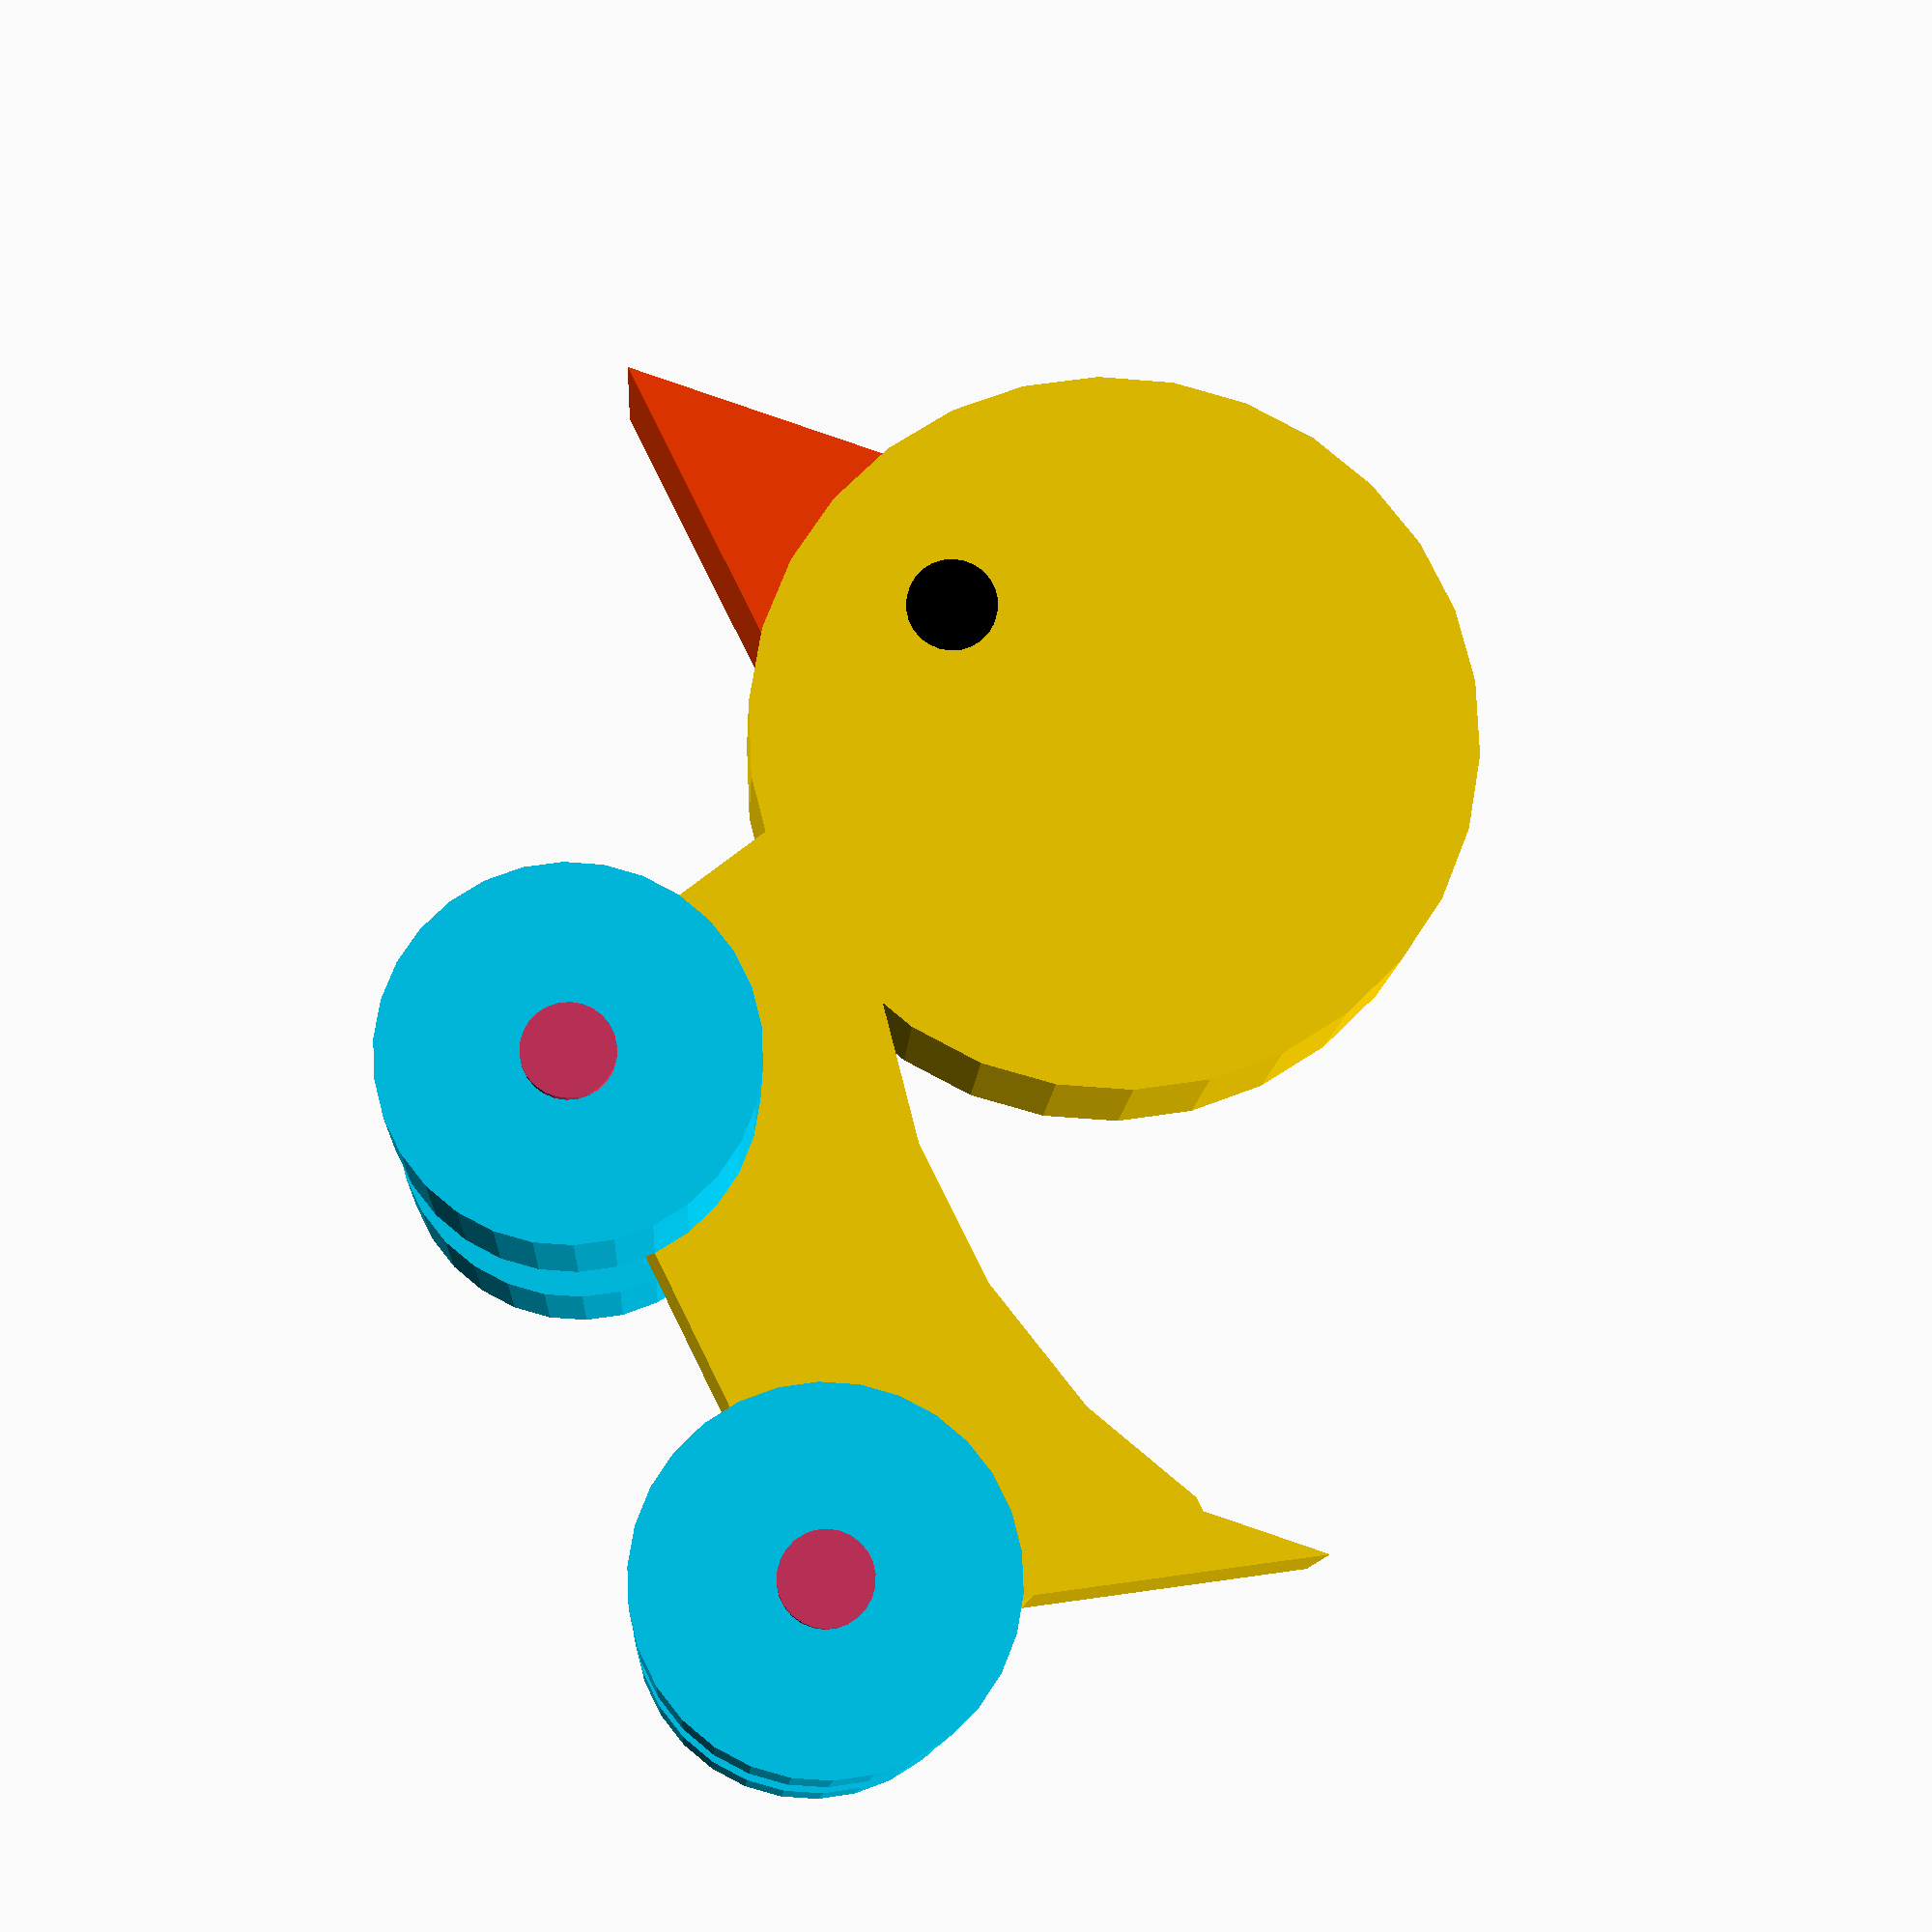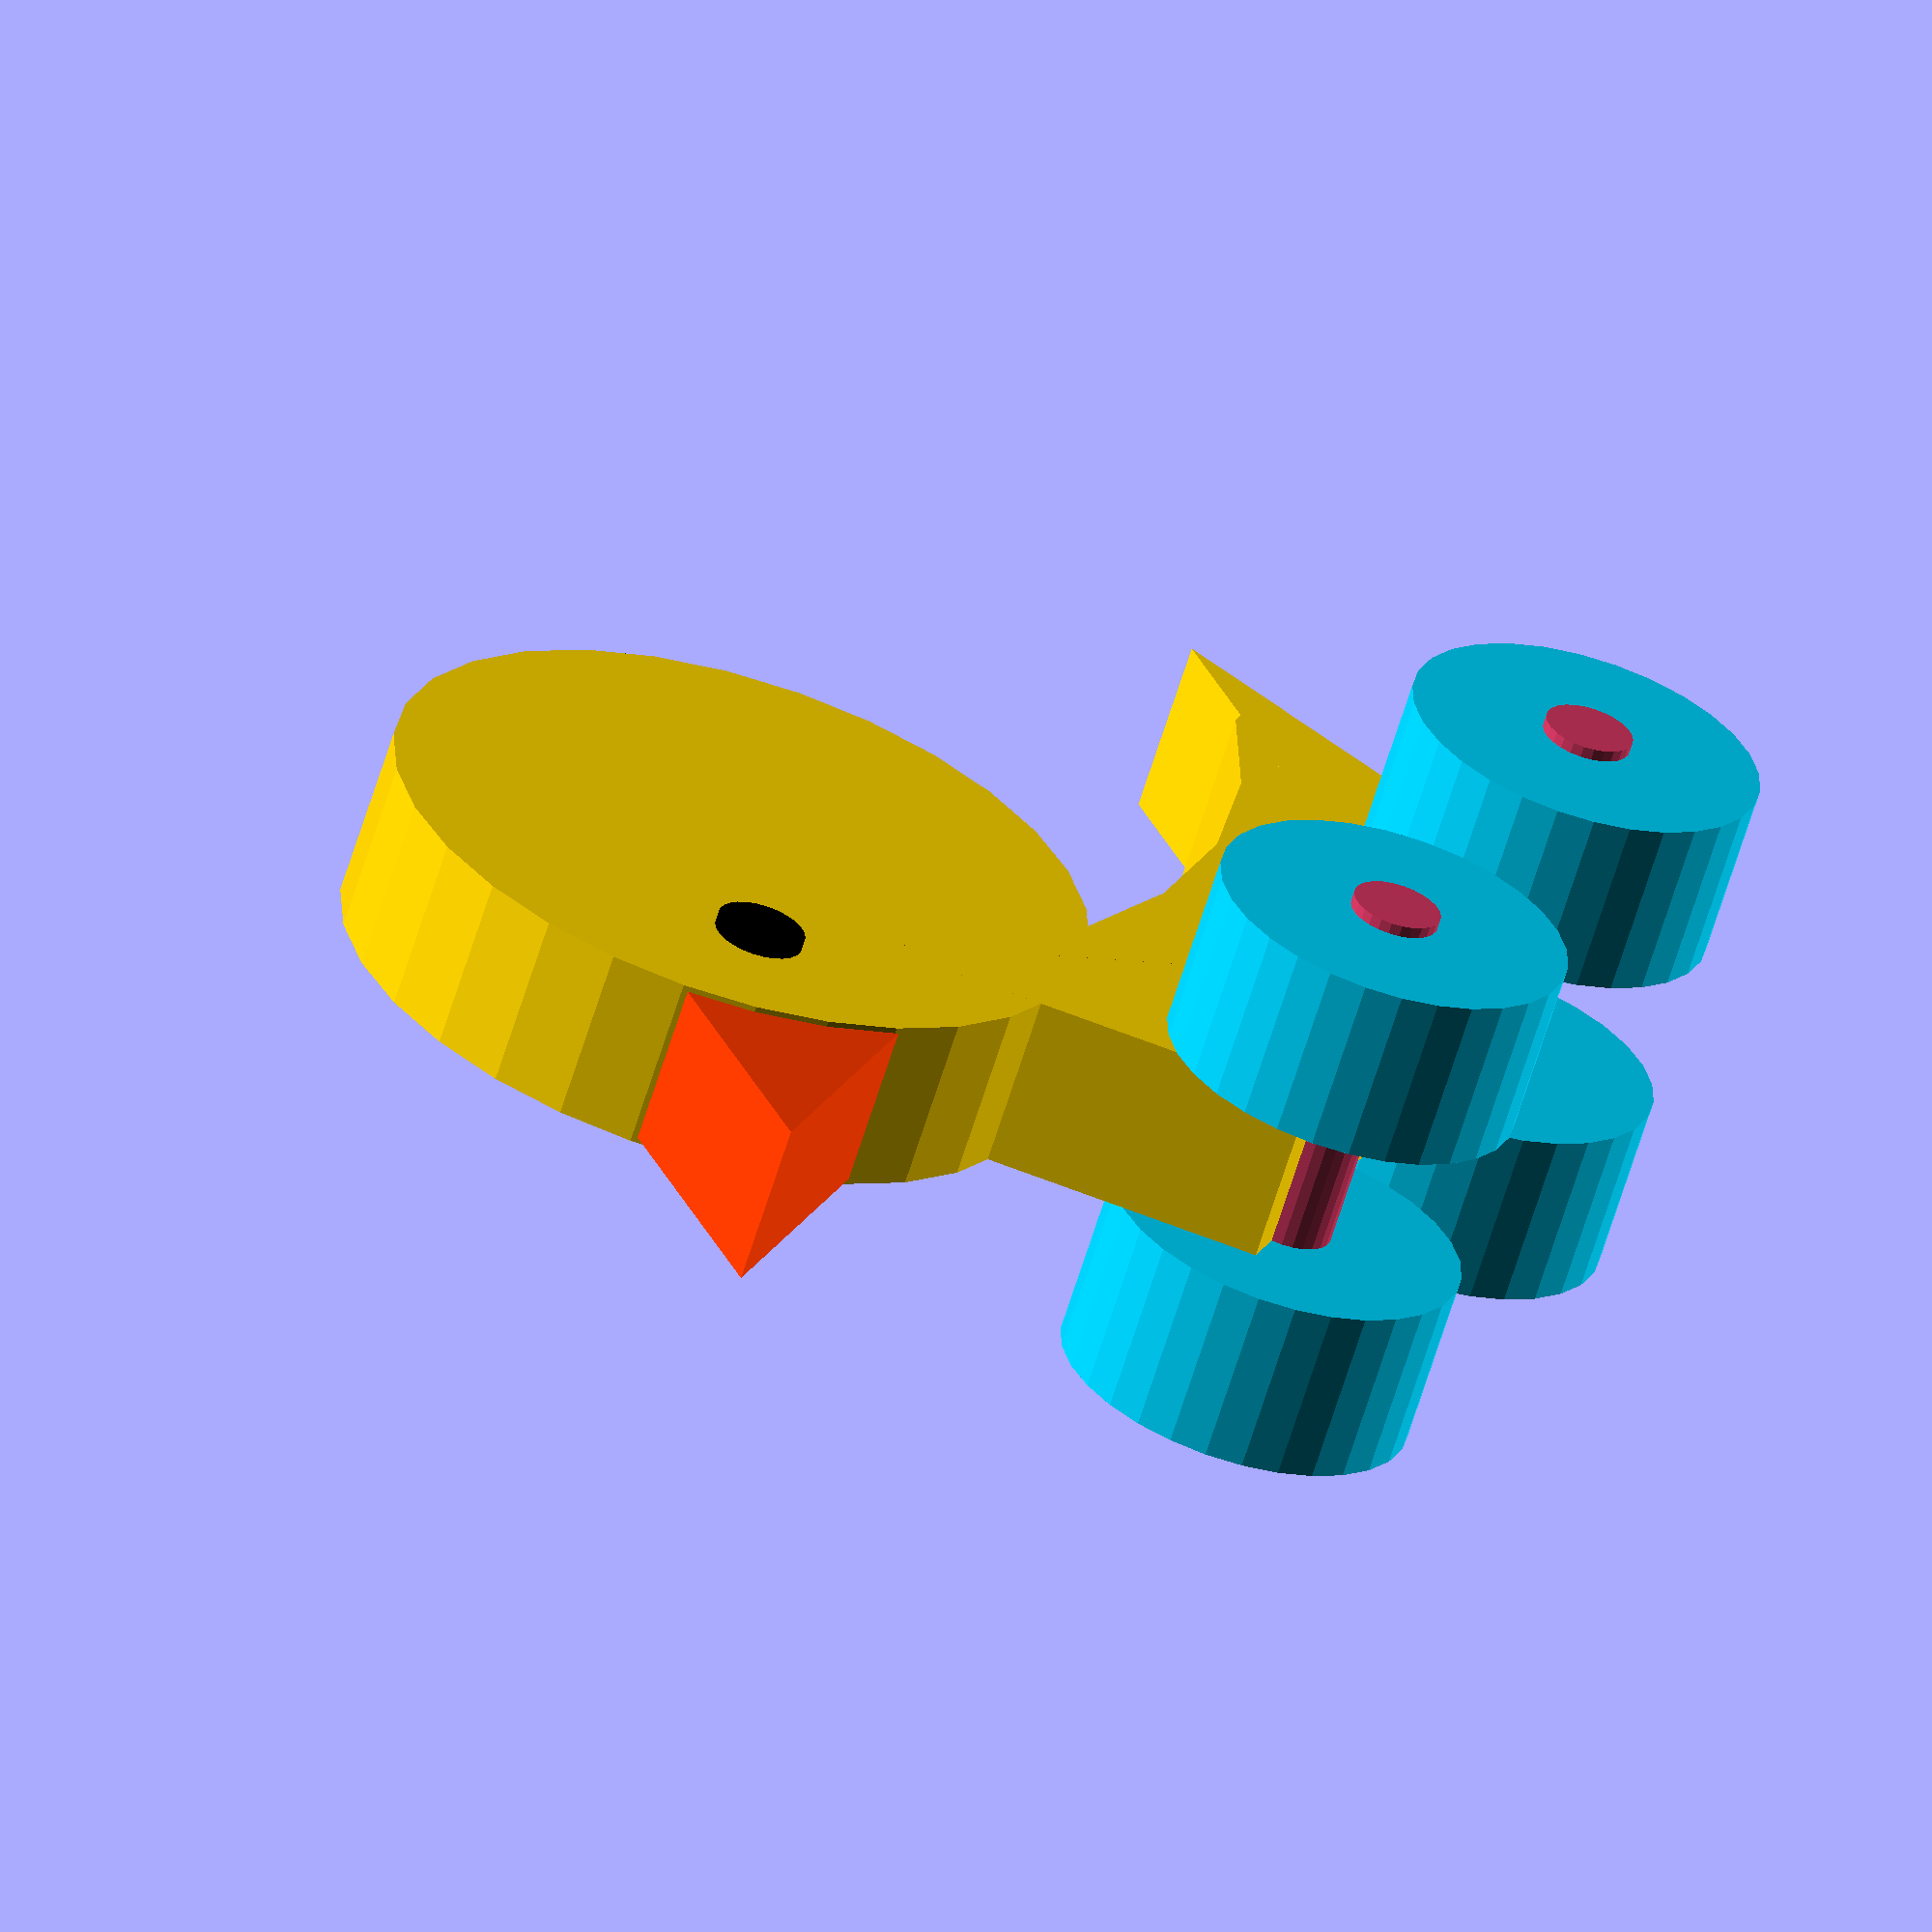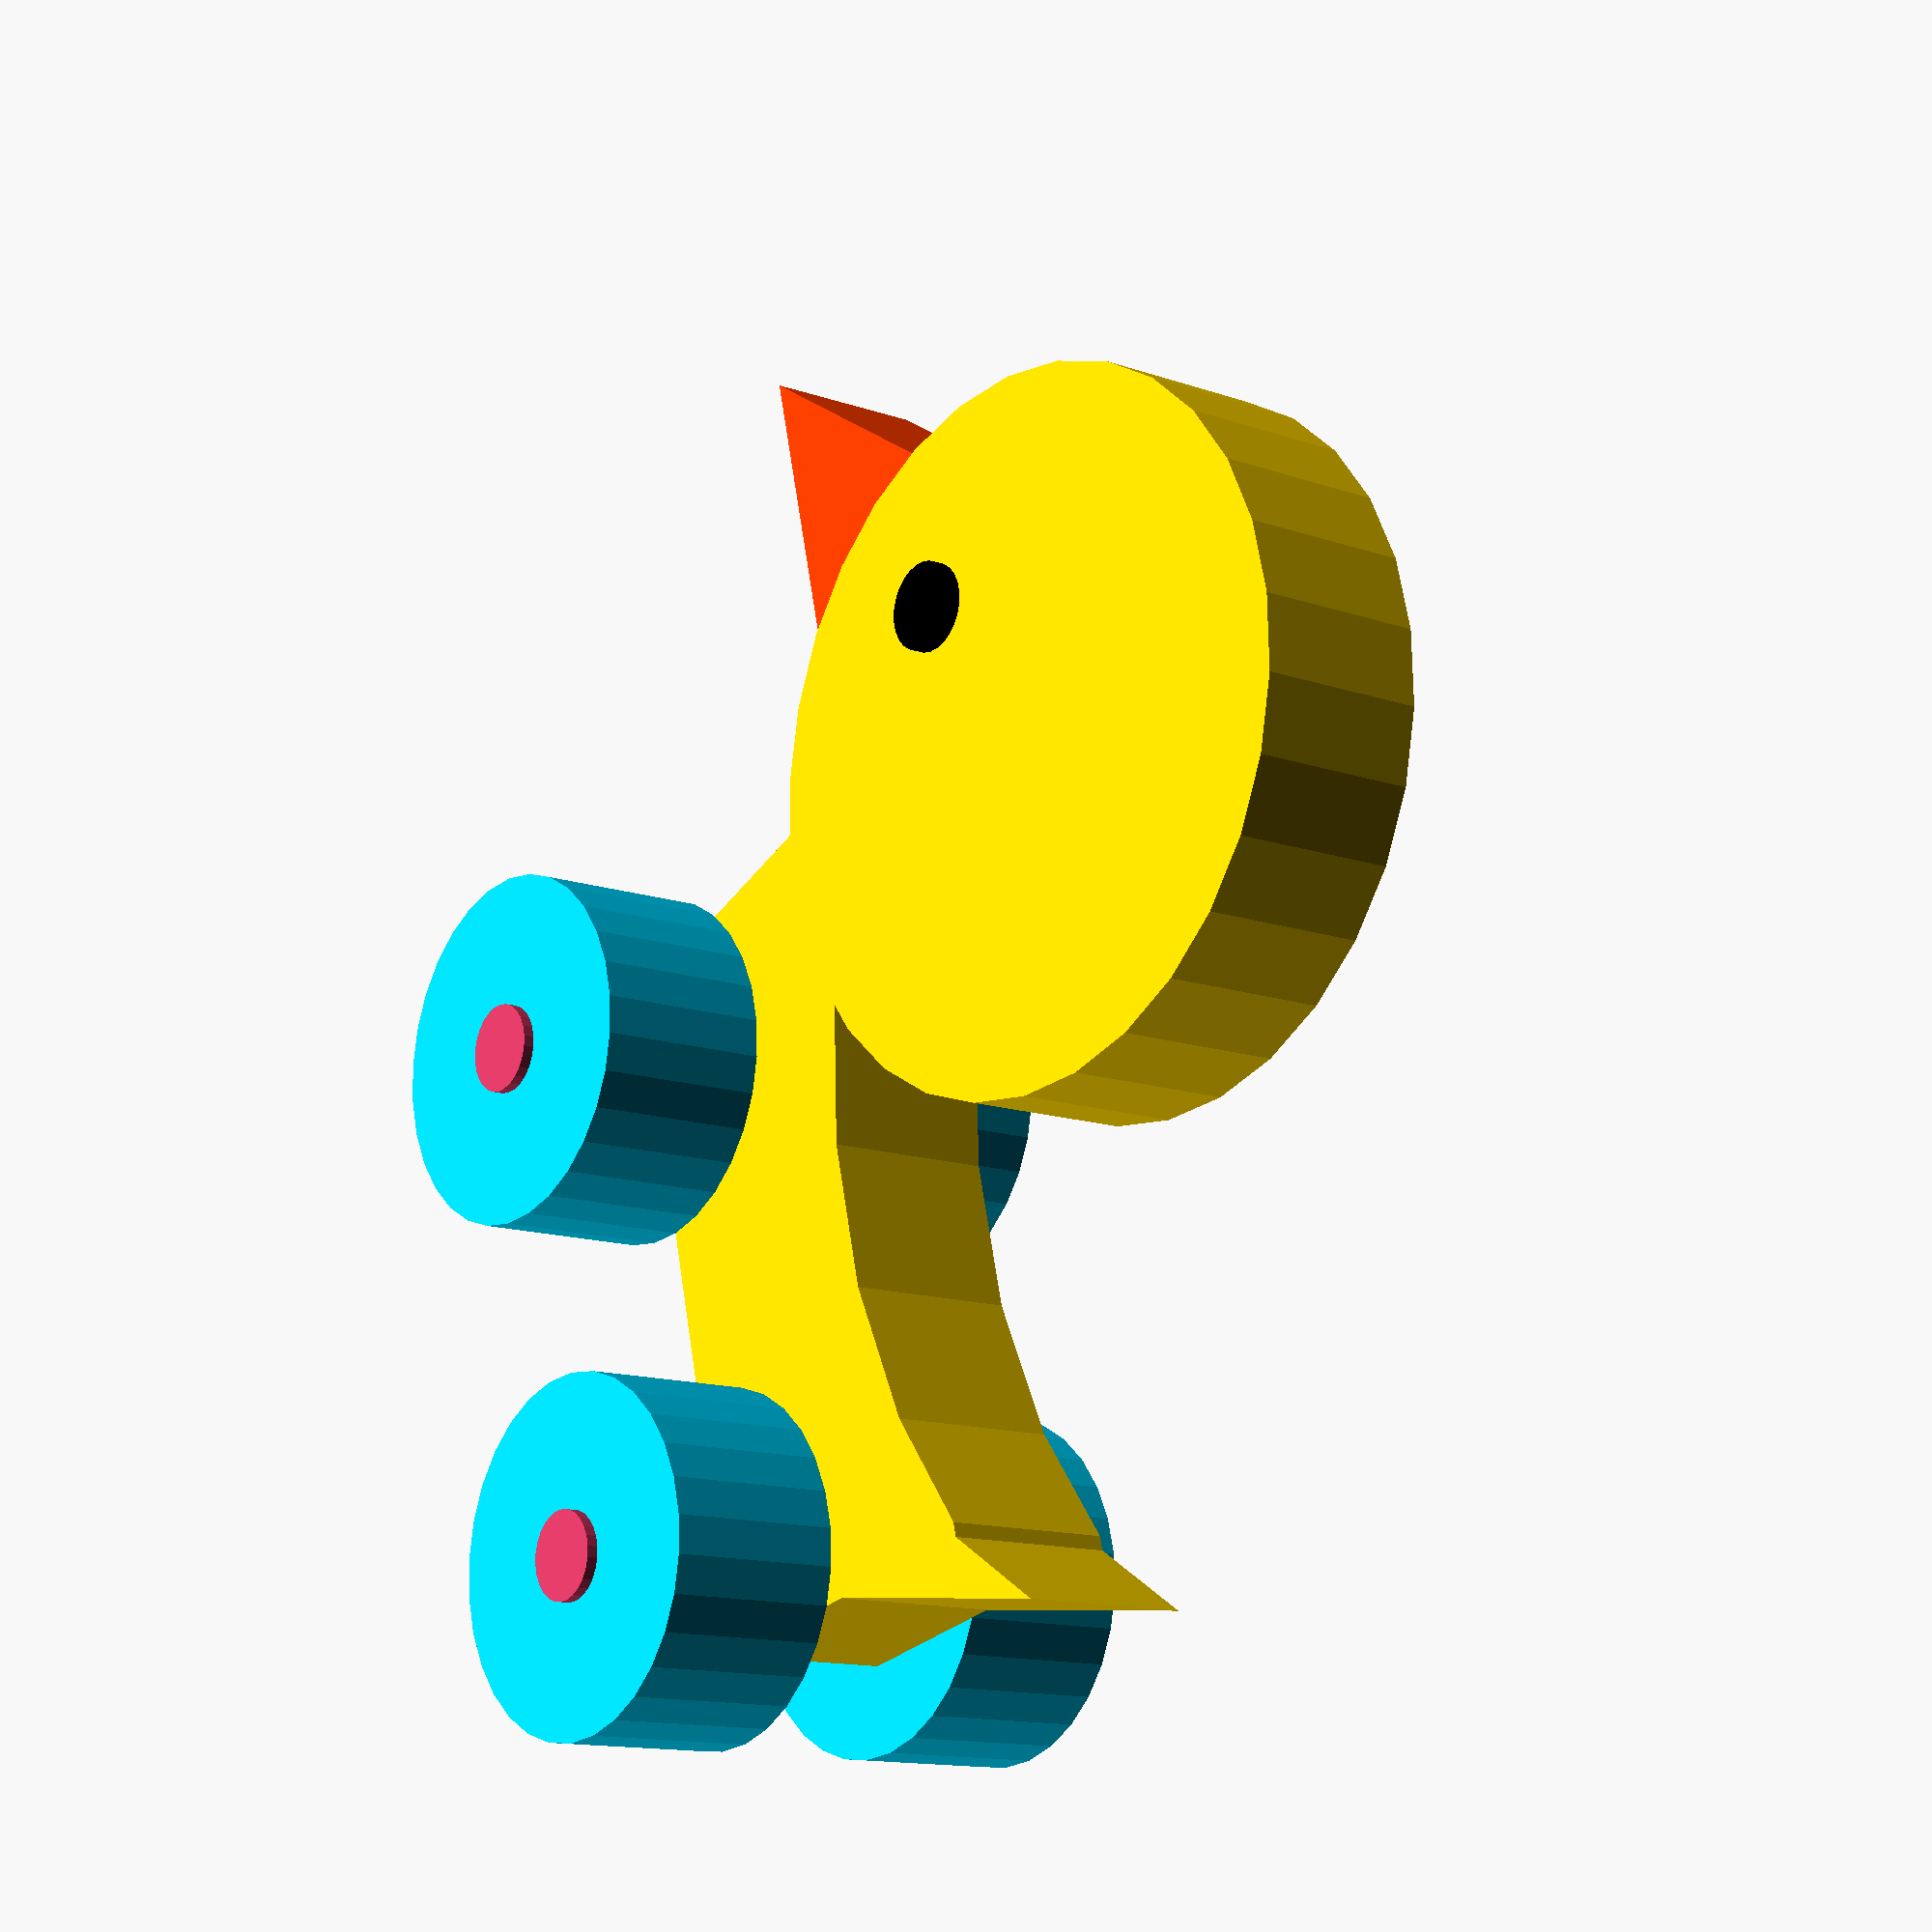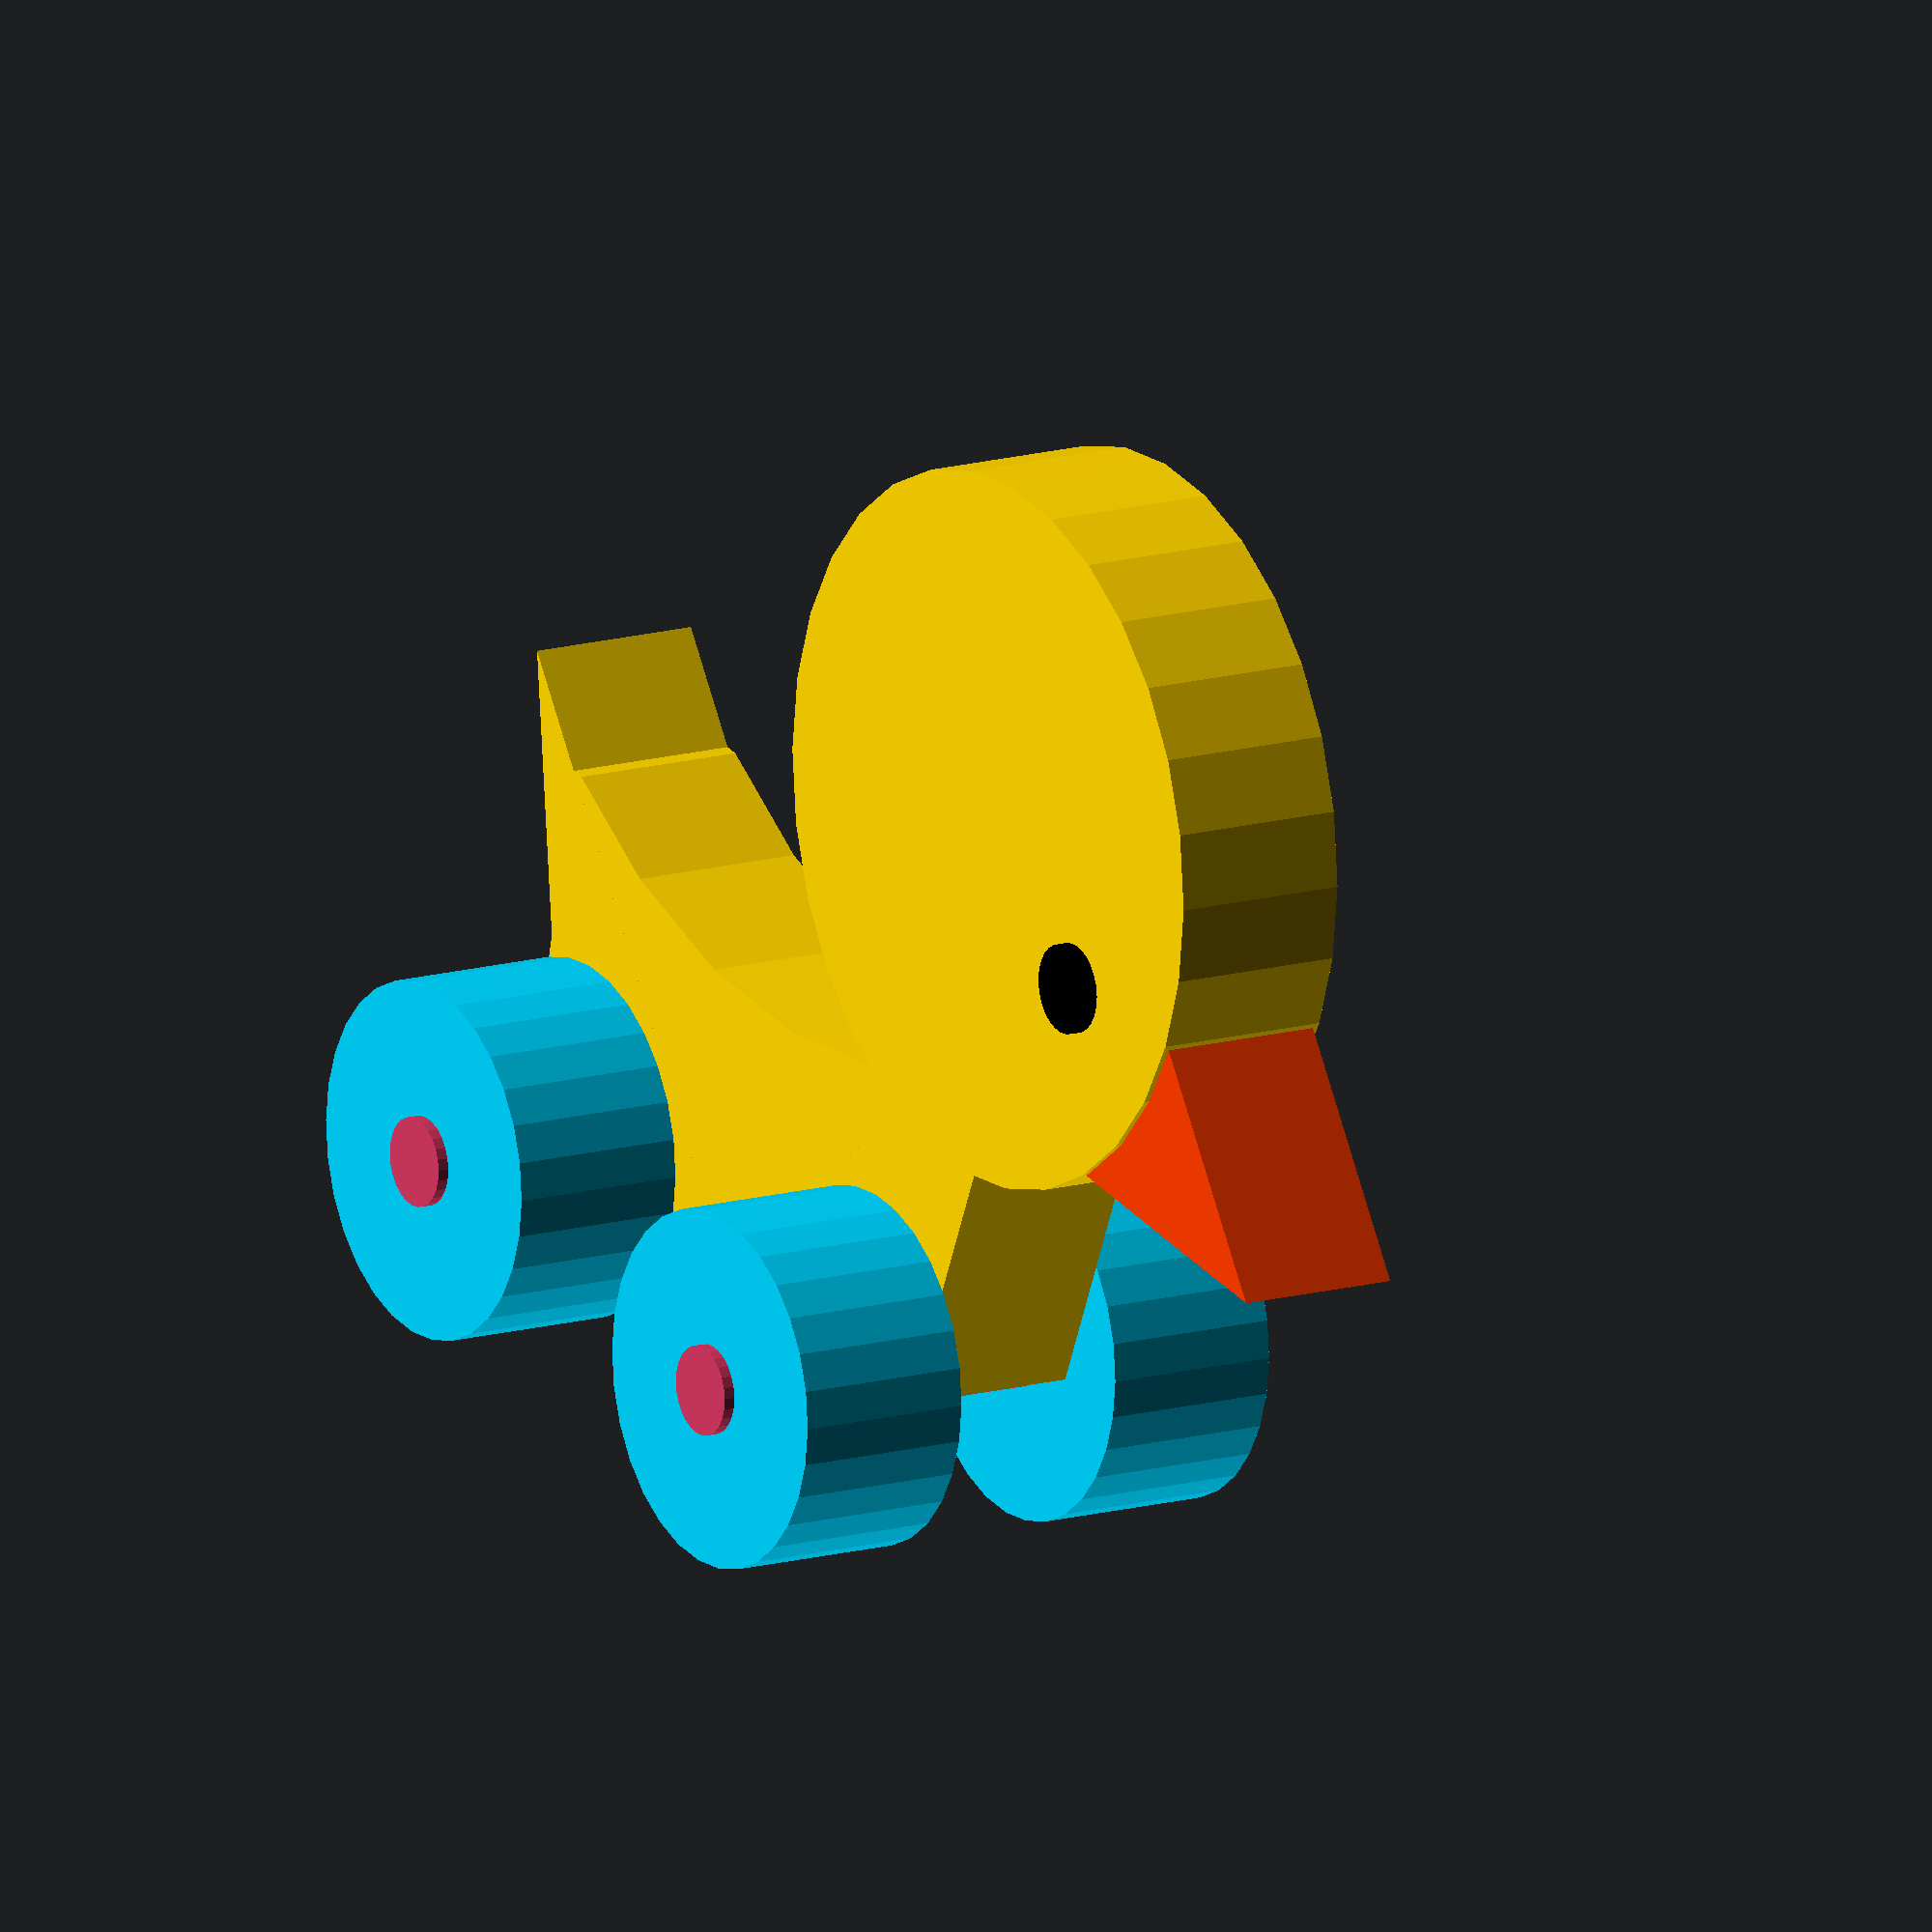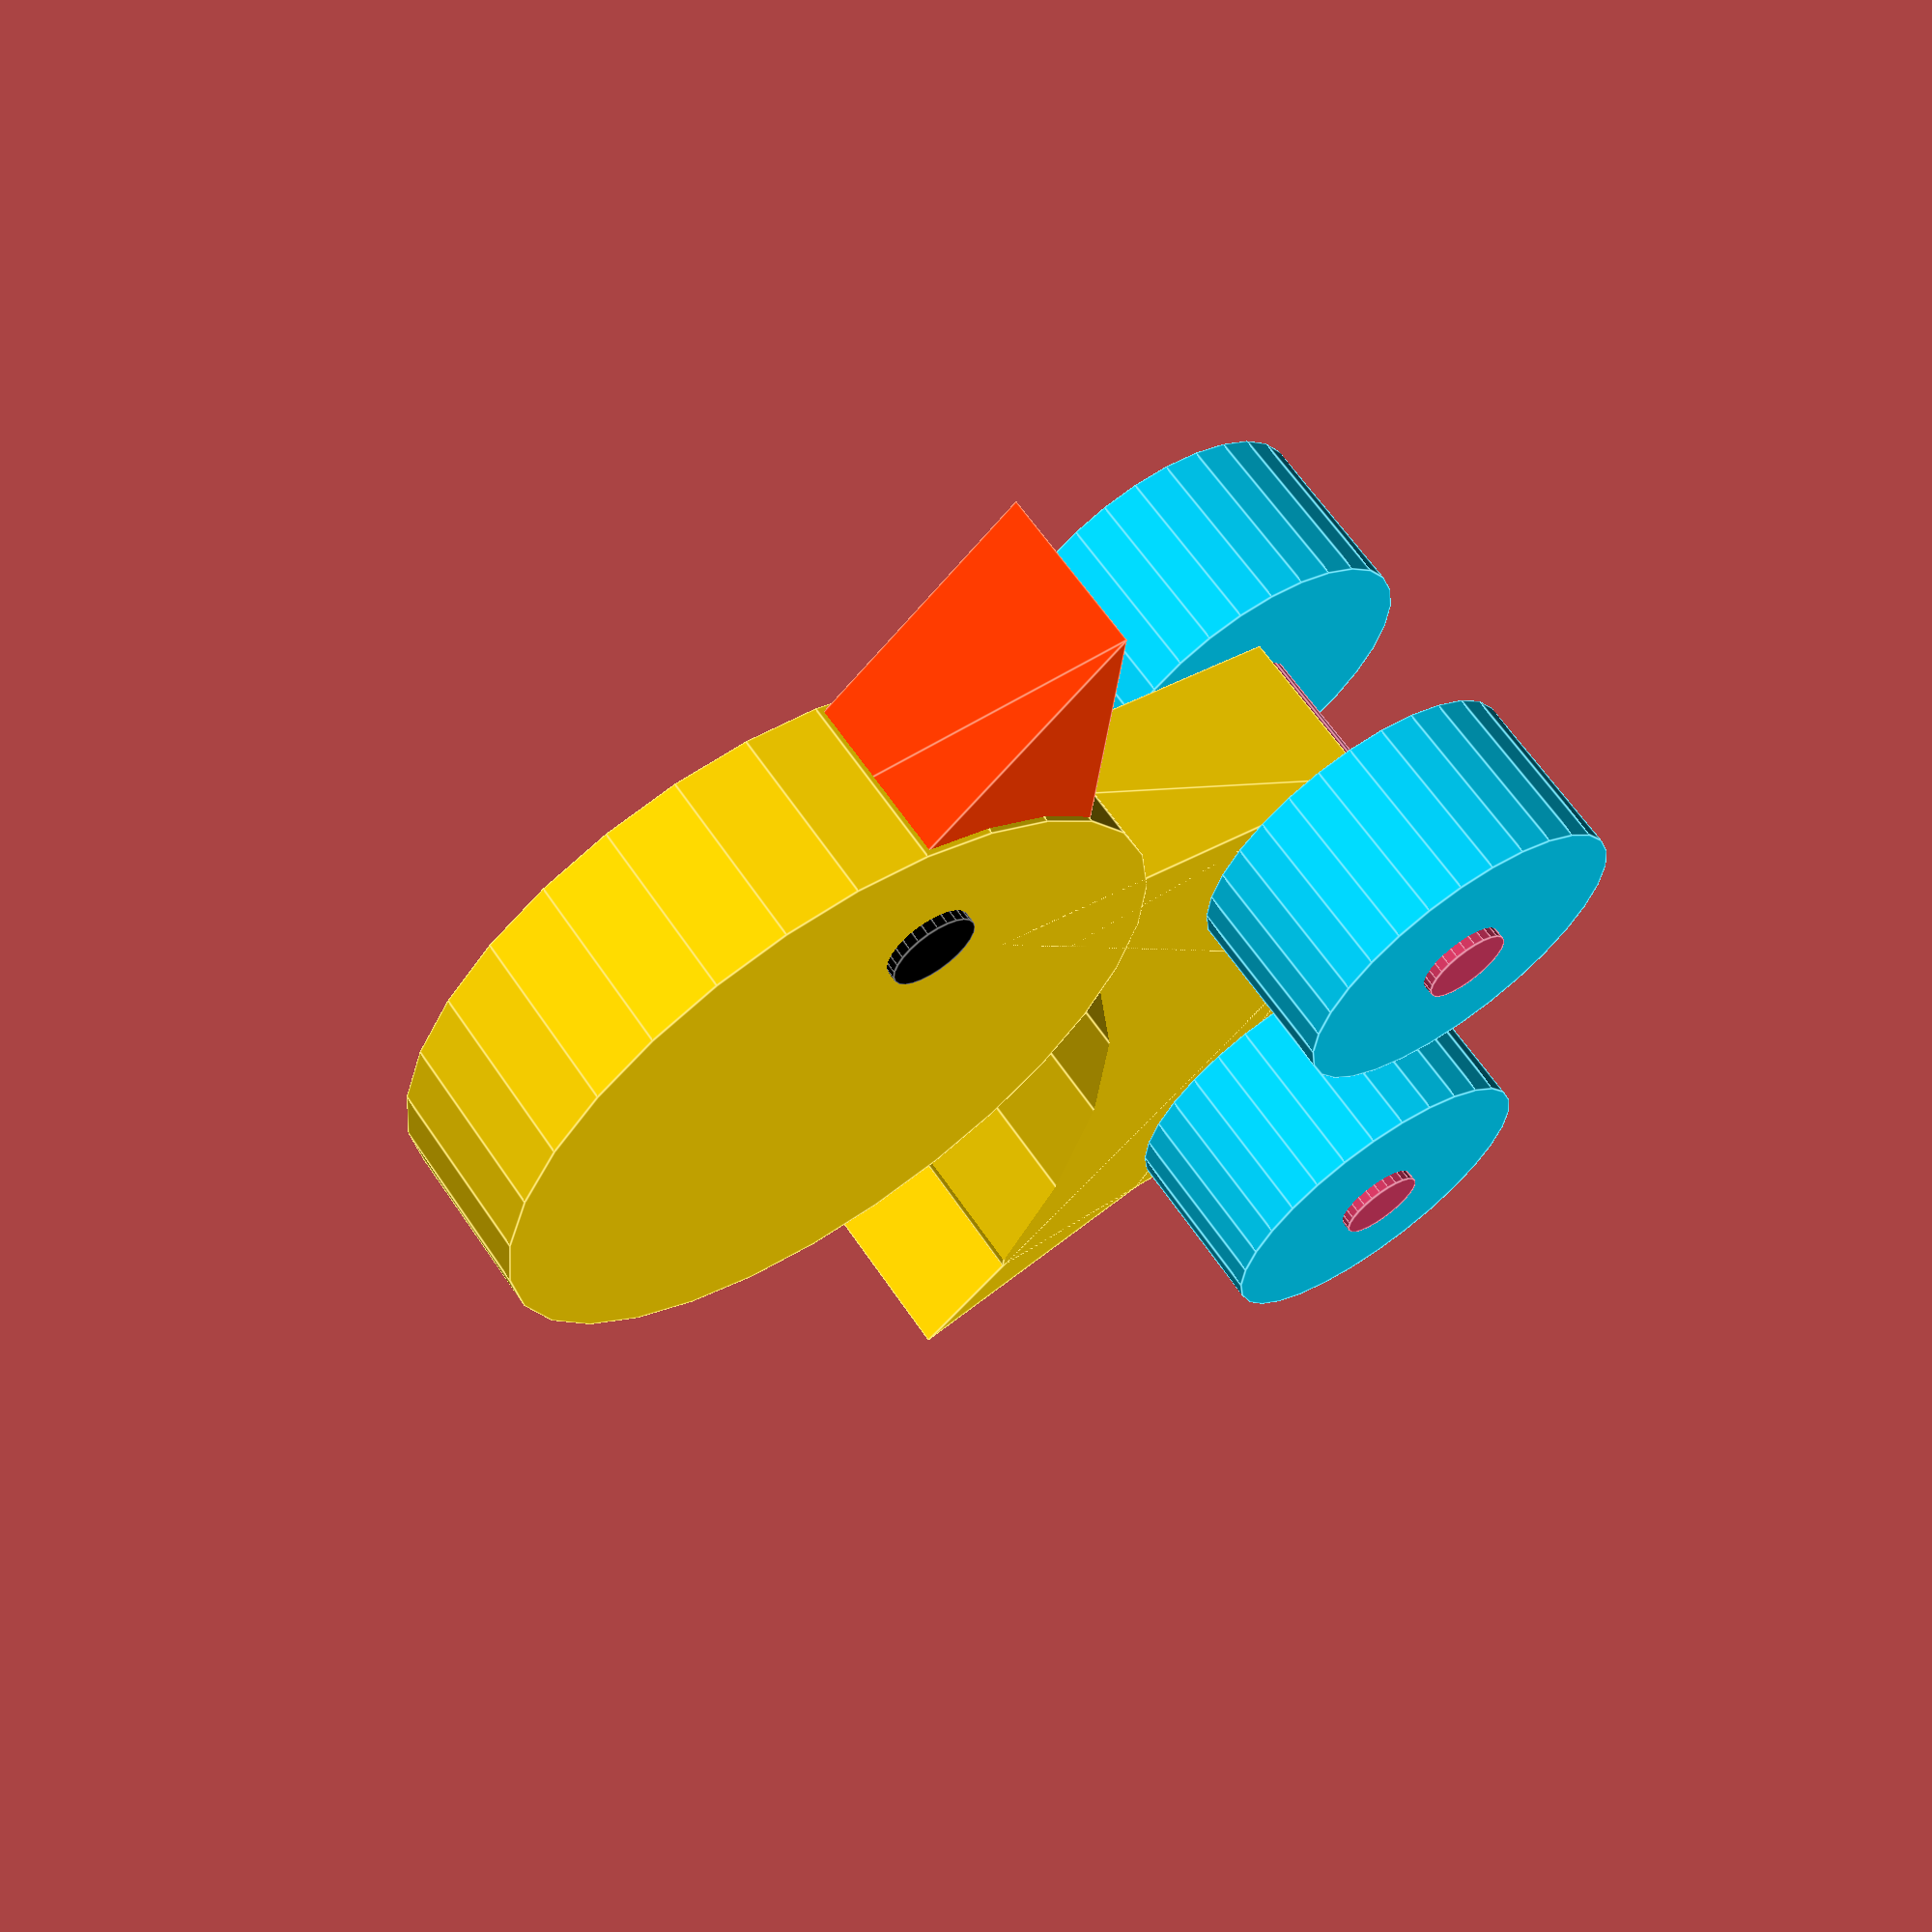
<openscad>
wheel_color="#00D5FF"; // default: "#00D5FF"
axle_color="#D53963"; // default: "#D53963"
body_color="#FFD500"; // default: "#FFD500"
eye_color="#000000"; // default: "#000000
beak_color="#FF3C00"; // default: "#FF0000
opacity=1; // default: 1

wheel_radius=32; // default: 32
wheel_width=32; // default: 8
wheel_margin=16; // default: 16
axle_radius=8; // default: 8
body_width=32; // default: 32
body_length=128; // default: 128
body_height=64; // default: 64
head_radius=body_height; // default: body_height
eye_radius=8; // default: 8

// Raeder
color(wheel_color, opacity) 
    translate([wheel_margin, -wheel_width/2, 0]) 
    rotate([90, 0, 0]) 
    cylinder(h=wheel_width, r=wheel_radius, center=true);
color(wheel_color, opacity) 
    translate([body_length - wheel_margin, -wheel_width/2, 0]) 
    rotate([90, 0, 0]) 
    cylinder(h=wheel_width, r=wheel_radius, center=true);
color(wheel_color, opacity) 
    translate([wheel_margin, body_width + wheel_width/2, 0]) 
    rotate([90, 0, 0]) 
    cylinder(h=wheel_width, r=wheel_radius, center=true);
color(wheel_color, opacity) 
    translate([body_length - wheel_margin, body_width + wheel_width/2, 0]) 
    rotate([90, 0, 0]) 
    cylinder(h=wheel_width, r=wheel_radius, center=true);

// Achsen
color(axle_color, opacity) 
    translate([wheel_margin, body_width/2, 0]) 
    rotate([90, 0, 0]) 
    cylinder(h=body_width + 2*wheel_width + axle_radius/2, r=axle_radius, center=true);
color(axle_color, opacity)
    translate([body_length - wheel_margin, body_width/2, 0]) 
    rotate([90, 0, 0]) 
    cylinder(h=body_width + 2*wheel_width + axle_radius/2, r=axle_radius, center=true);


// Koerper
union() {
    difference() {
        color (body_color, opacity) 
            cube([body_length, body_width, body_height]);
        color (body_color, opacity)
            translate([body_length/2, body_width/2, body_height+body_length-body_length/8])
            rotate([90, 0, 0])
            cylinder(r=body_length, h=body_width * 2, center=true);
    }
    color(body_color, opacity) 
        translate([0, body_width/2, 0]) 
        rotate([90, 0, 0]) 
        linear_extrude(height=body_width, center=true, convexity=10)
        polygon(points=[[body_length/2, 0], [body_length, 0], [body_length+16, body_height+16]]);
    color(body_color, opacity) 
        translate([0, body_width/2, 0]) 
        rotate([90, 0, 0]) 
        linear_extrude(height=body_width, center=true, convexity=10)
        polygon(points=[[0, body_height/2], [body_length/2, 0], [-body_length/8, body_height+body_height/4]]);
}


// Kopf
color(body_color, opacity) 
    translate([body_length, body_width / 2, body_height +  body_height -16]) 
    rotate([90, 0, 0]) 
    cylinder(h=body_width, r=head_radius, center=true);
color(eye_color, opacity)
    translate([body_length + head_radius/2, body_width/2, body_height+body_height/2]) 
    rotate([90, 0, 0]) 
    cylinder(h=body_width + eye_radius/2, r=eye_radius, center=true);

// Schnabel
color(beak_color, opacity) 
    translate([body_length+head_radius-head_radius/2, body_width/2, body_height+head_radius]) 
    rotate([90, 90, 0]) 
    linear_extrude(height=body_width-2, center=true, convexity=10)
    polygon(points=[[0, 0], [body_height, 0], [body_height, body_height]]);

</openscad>
<views>
elev=287.7 azim=353.0 roll=243.4 proj=p view=wireframe
elev=116.7 azim=140.2 roll=62.8 proj=o view=wireframe
elev=210.8 azim=79.1 roll=217.6 proj=p view=wireframe
elev=244.9 azim=238.2 roll=186.9 proj=o view=solid
elev=305.5 azim=278.2 roll=55.3 proj=p view=edges
</views>
